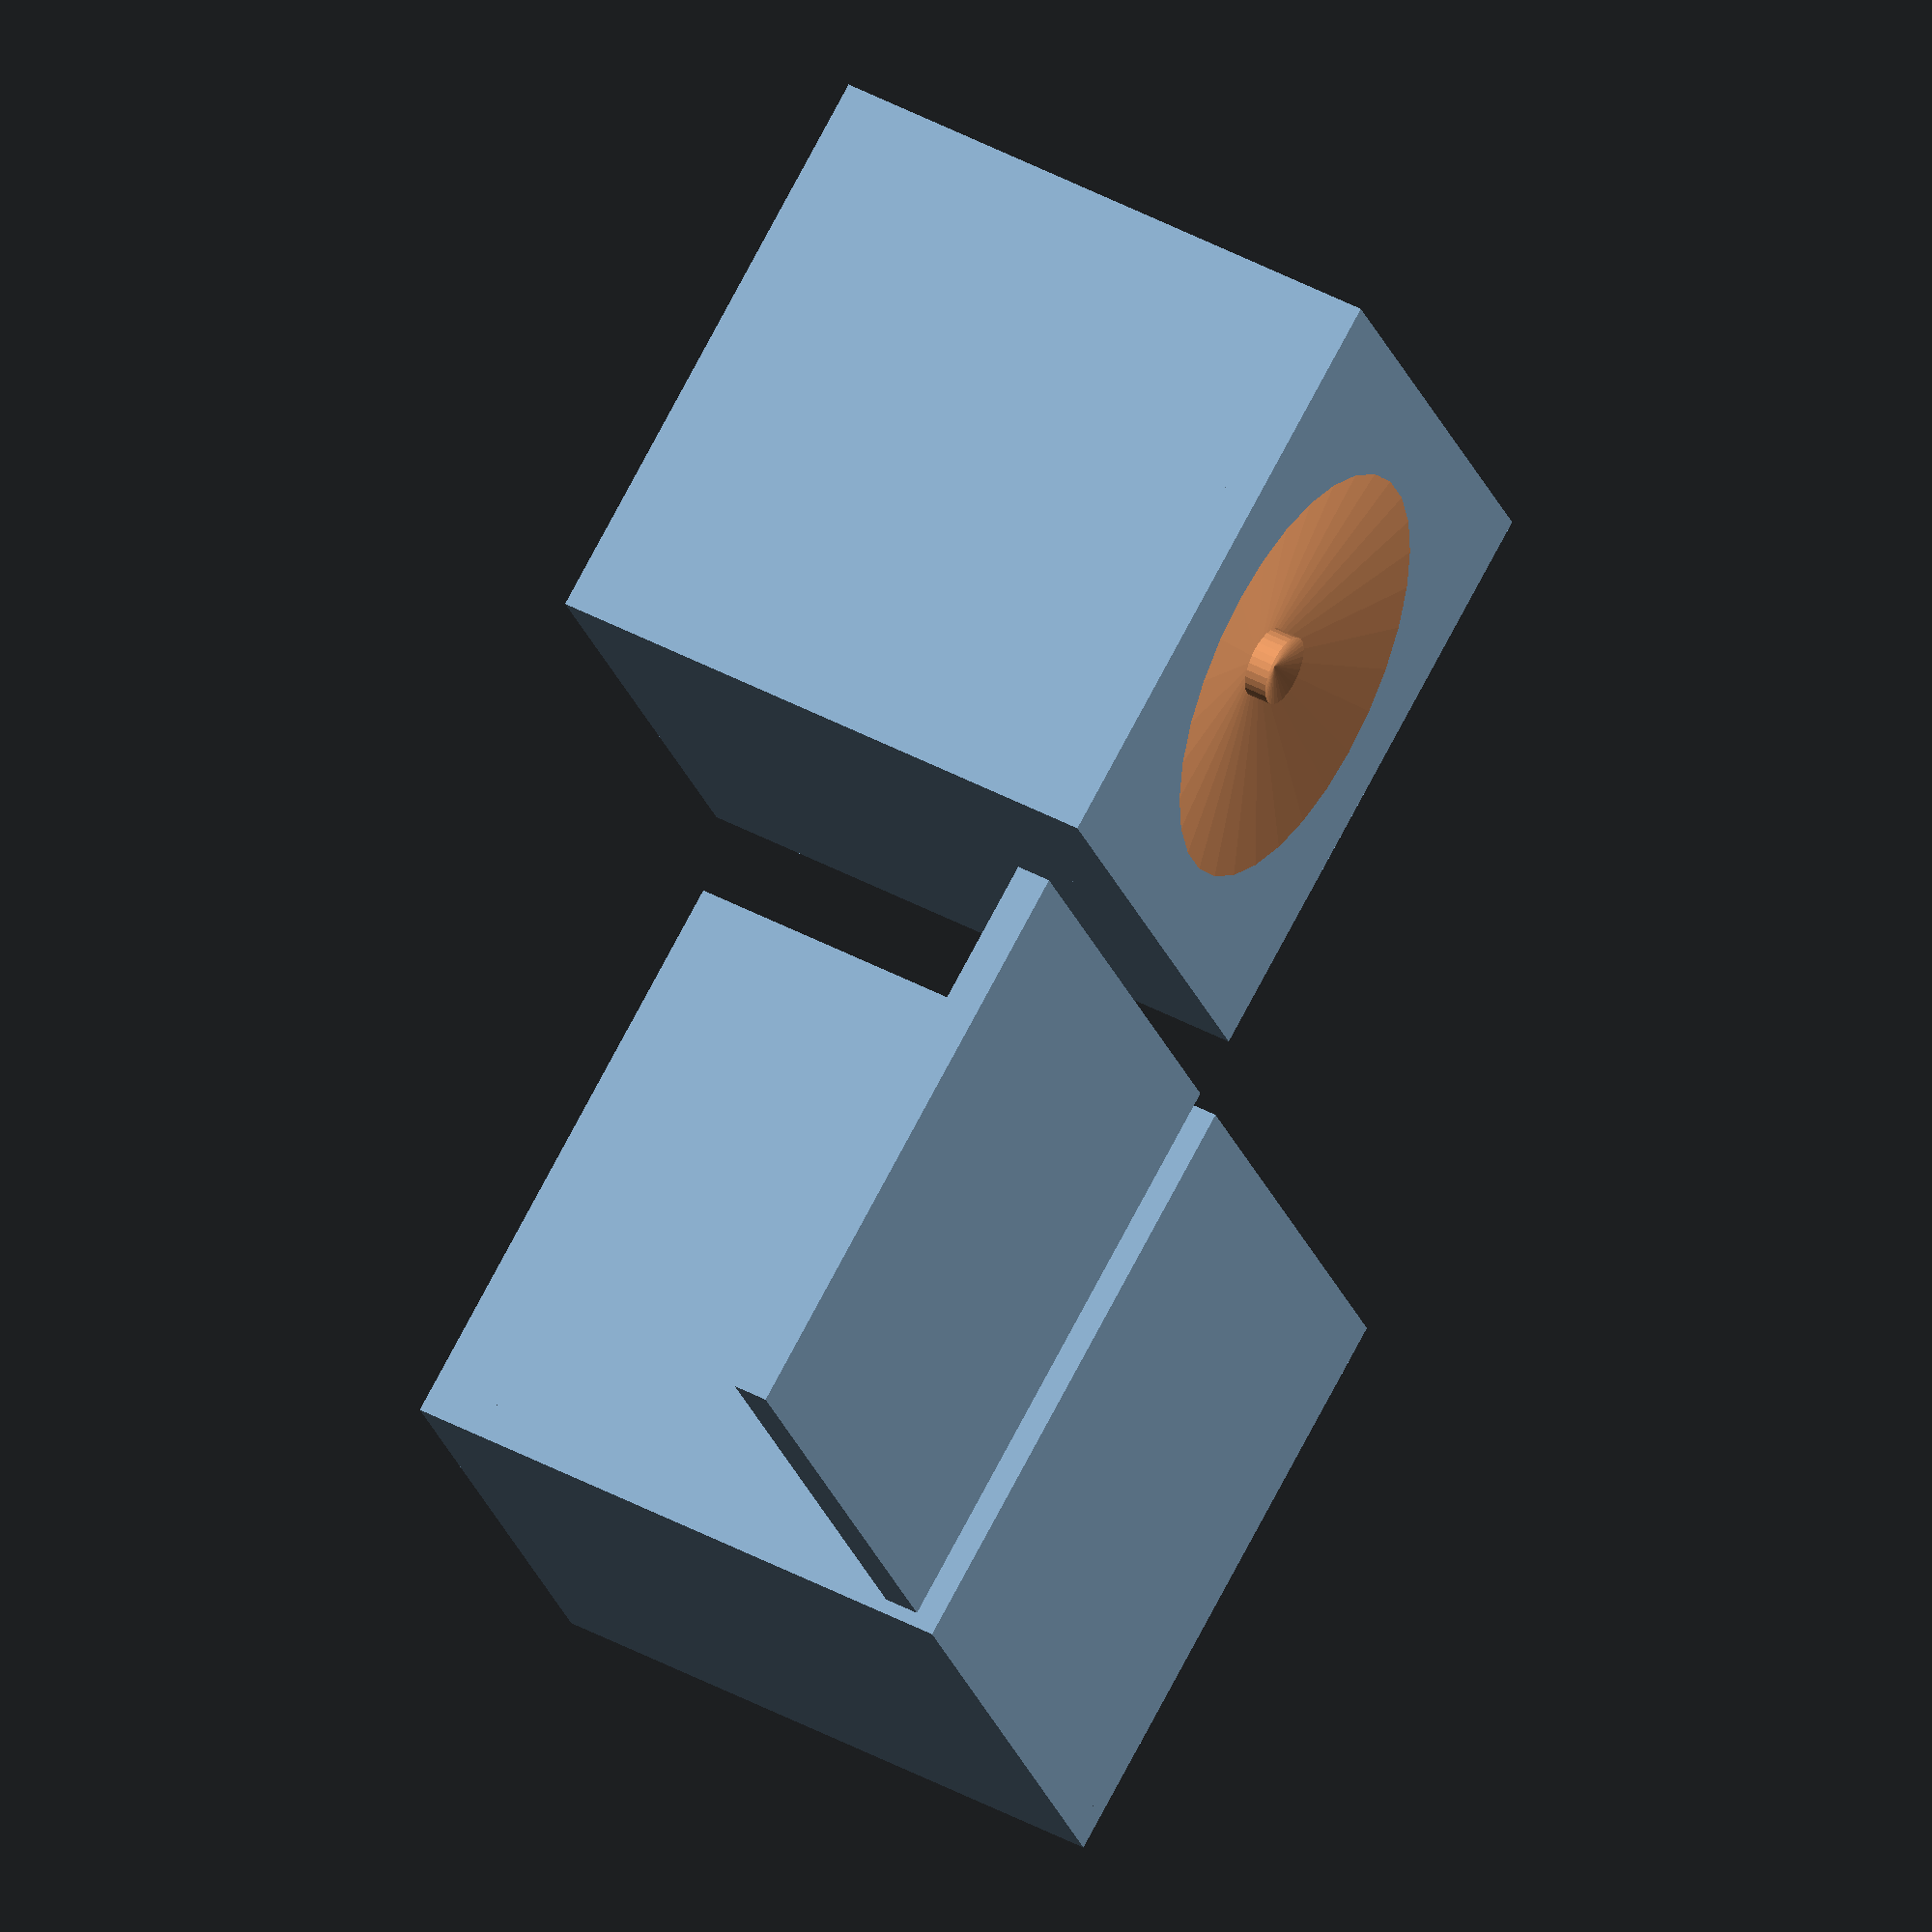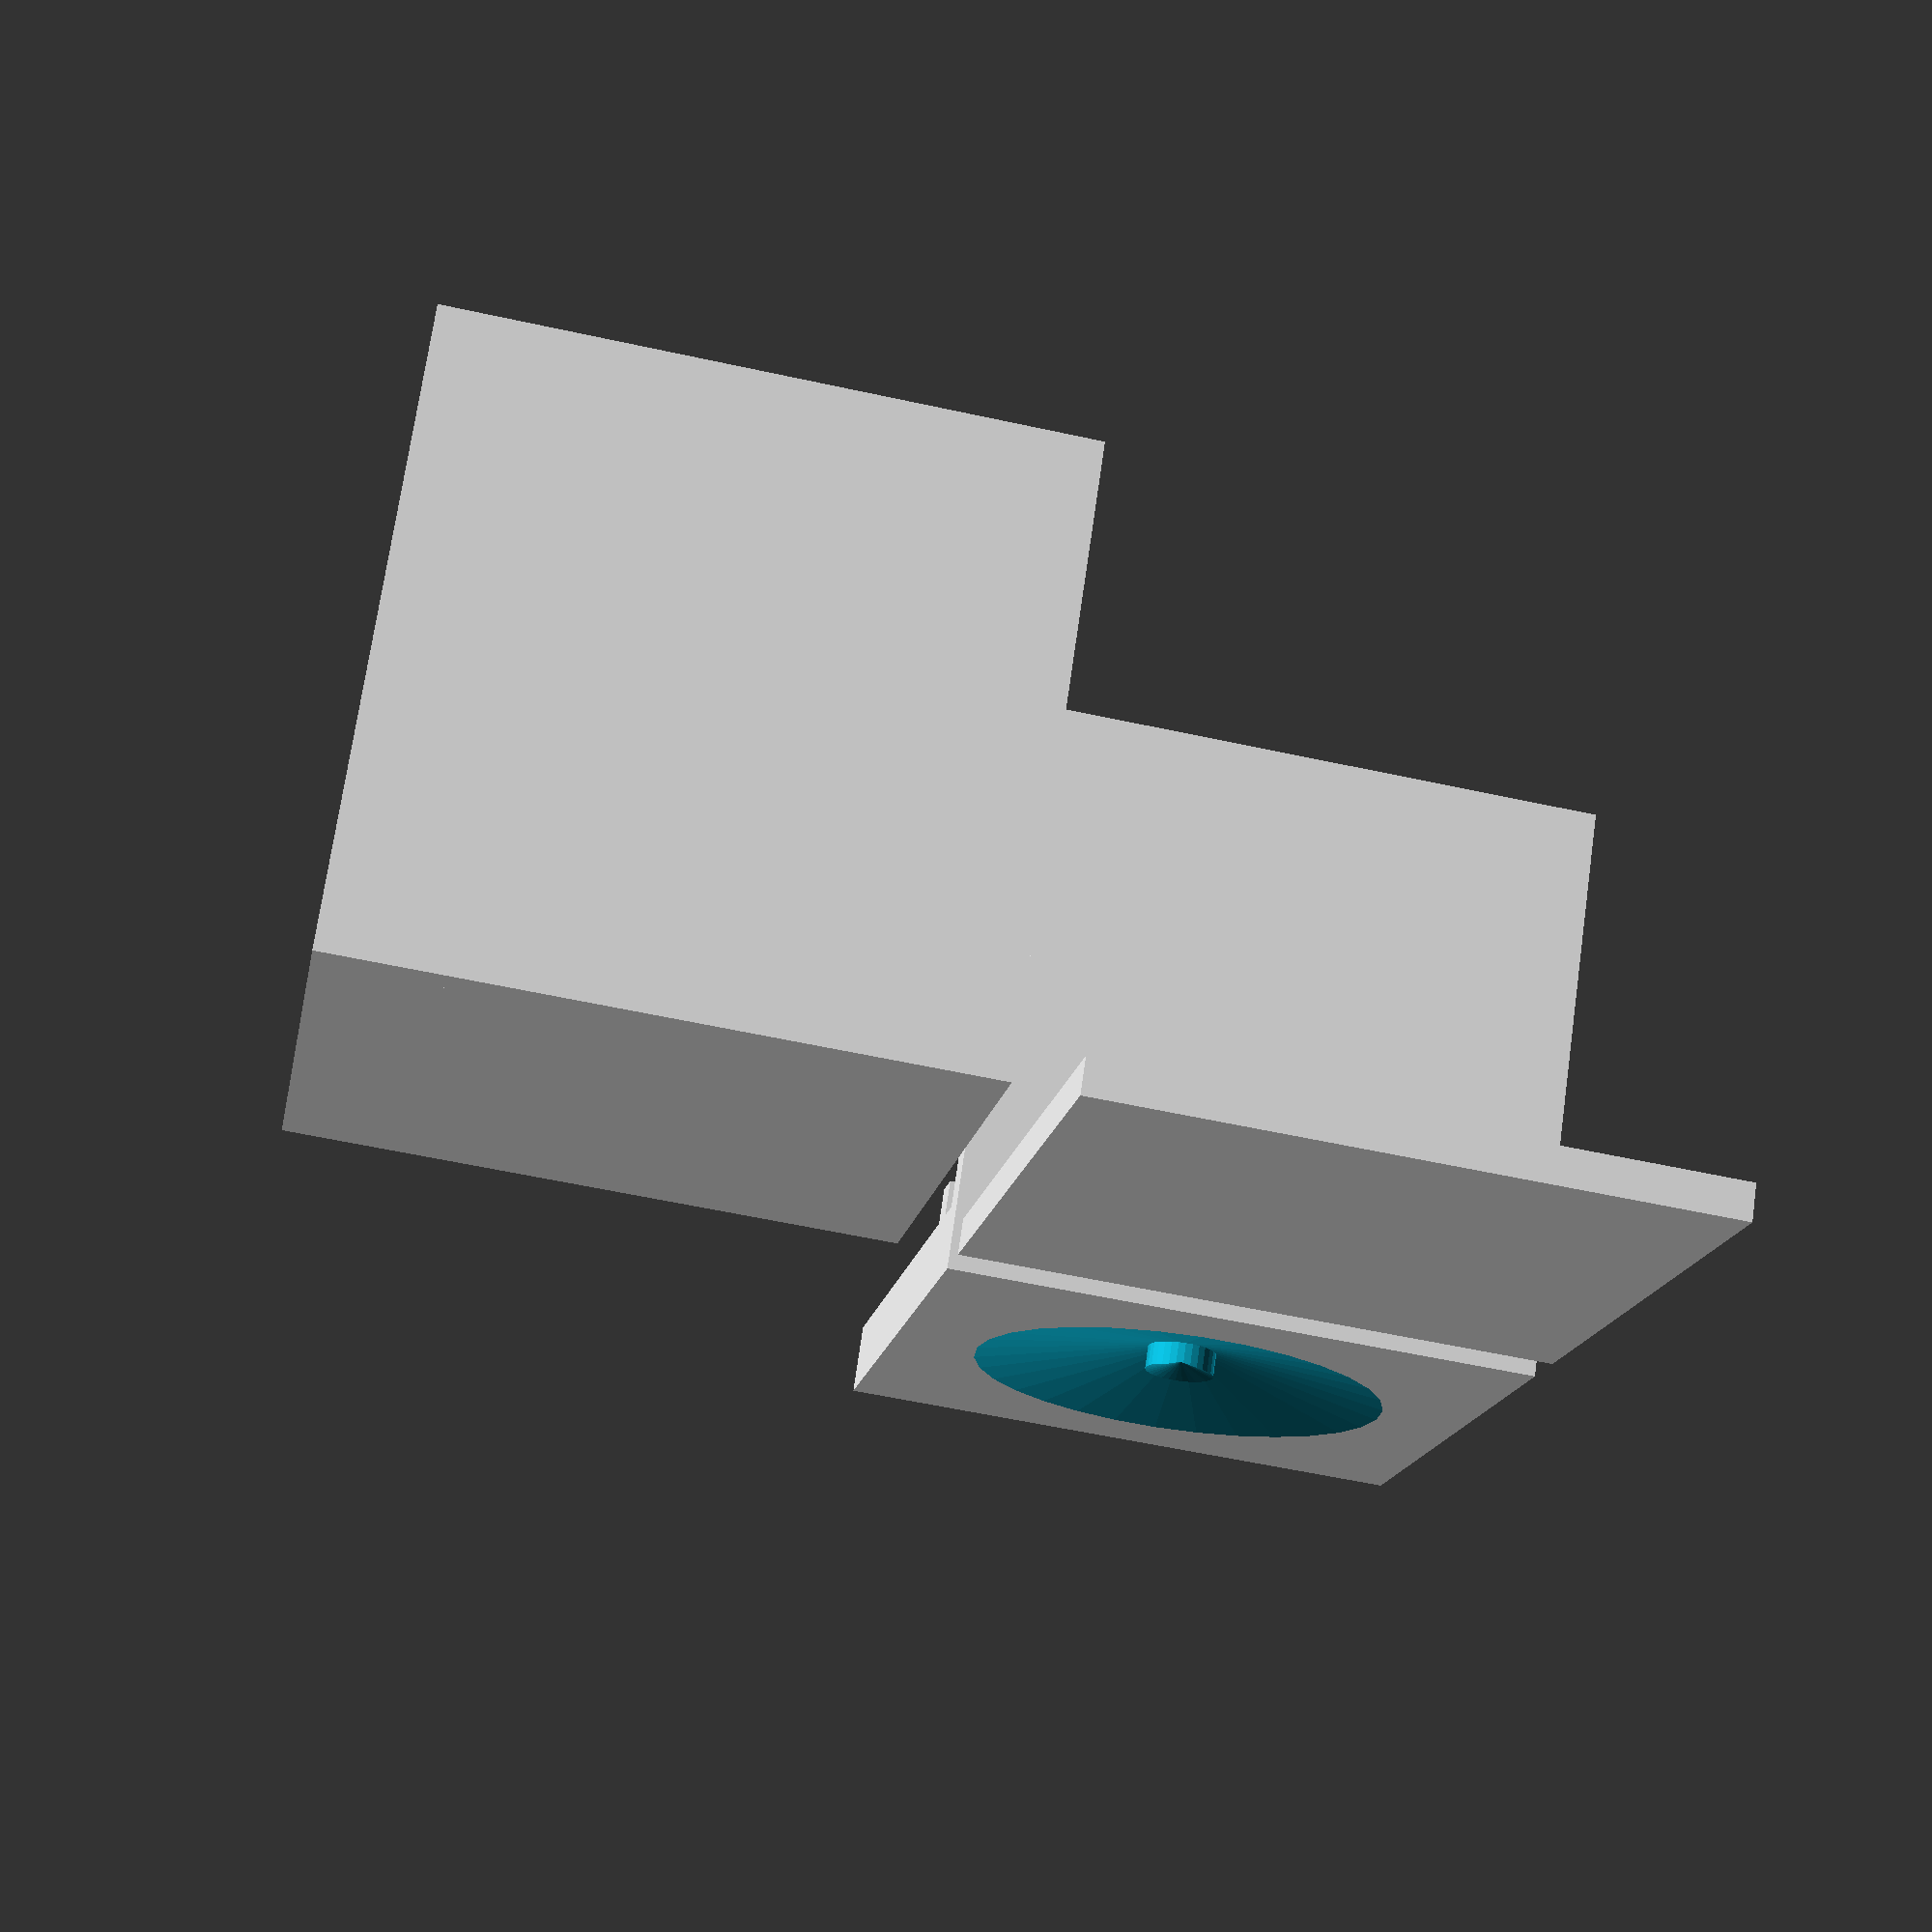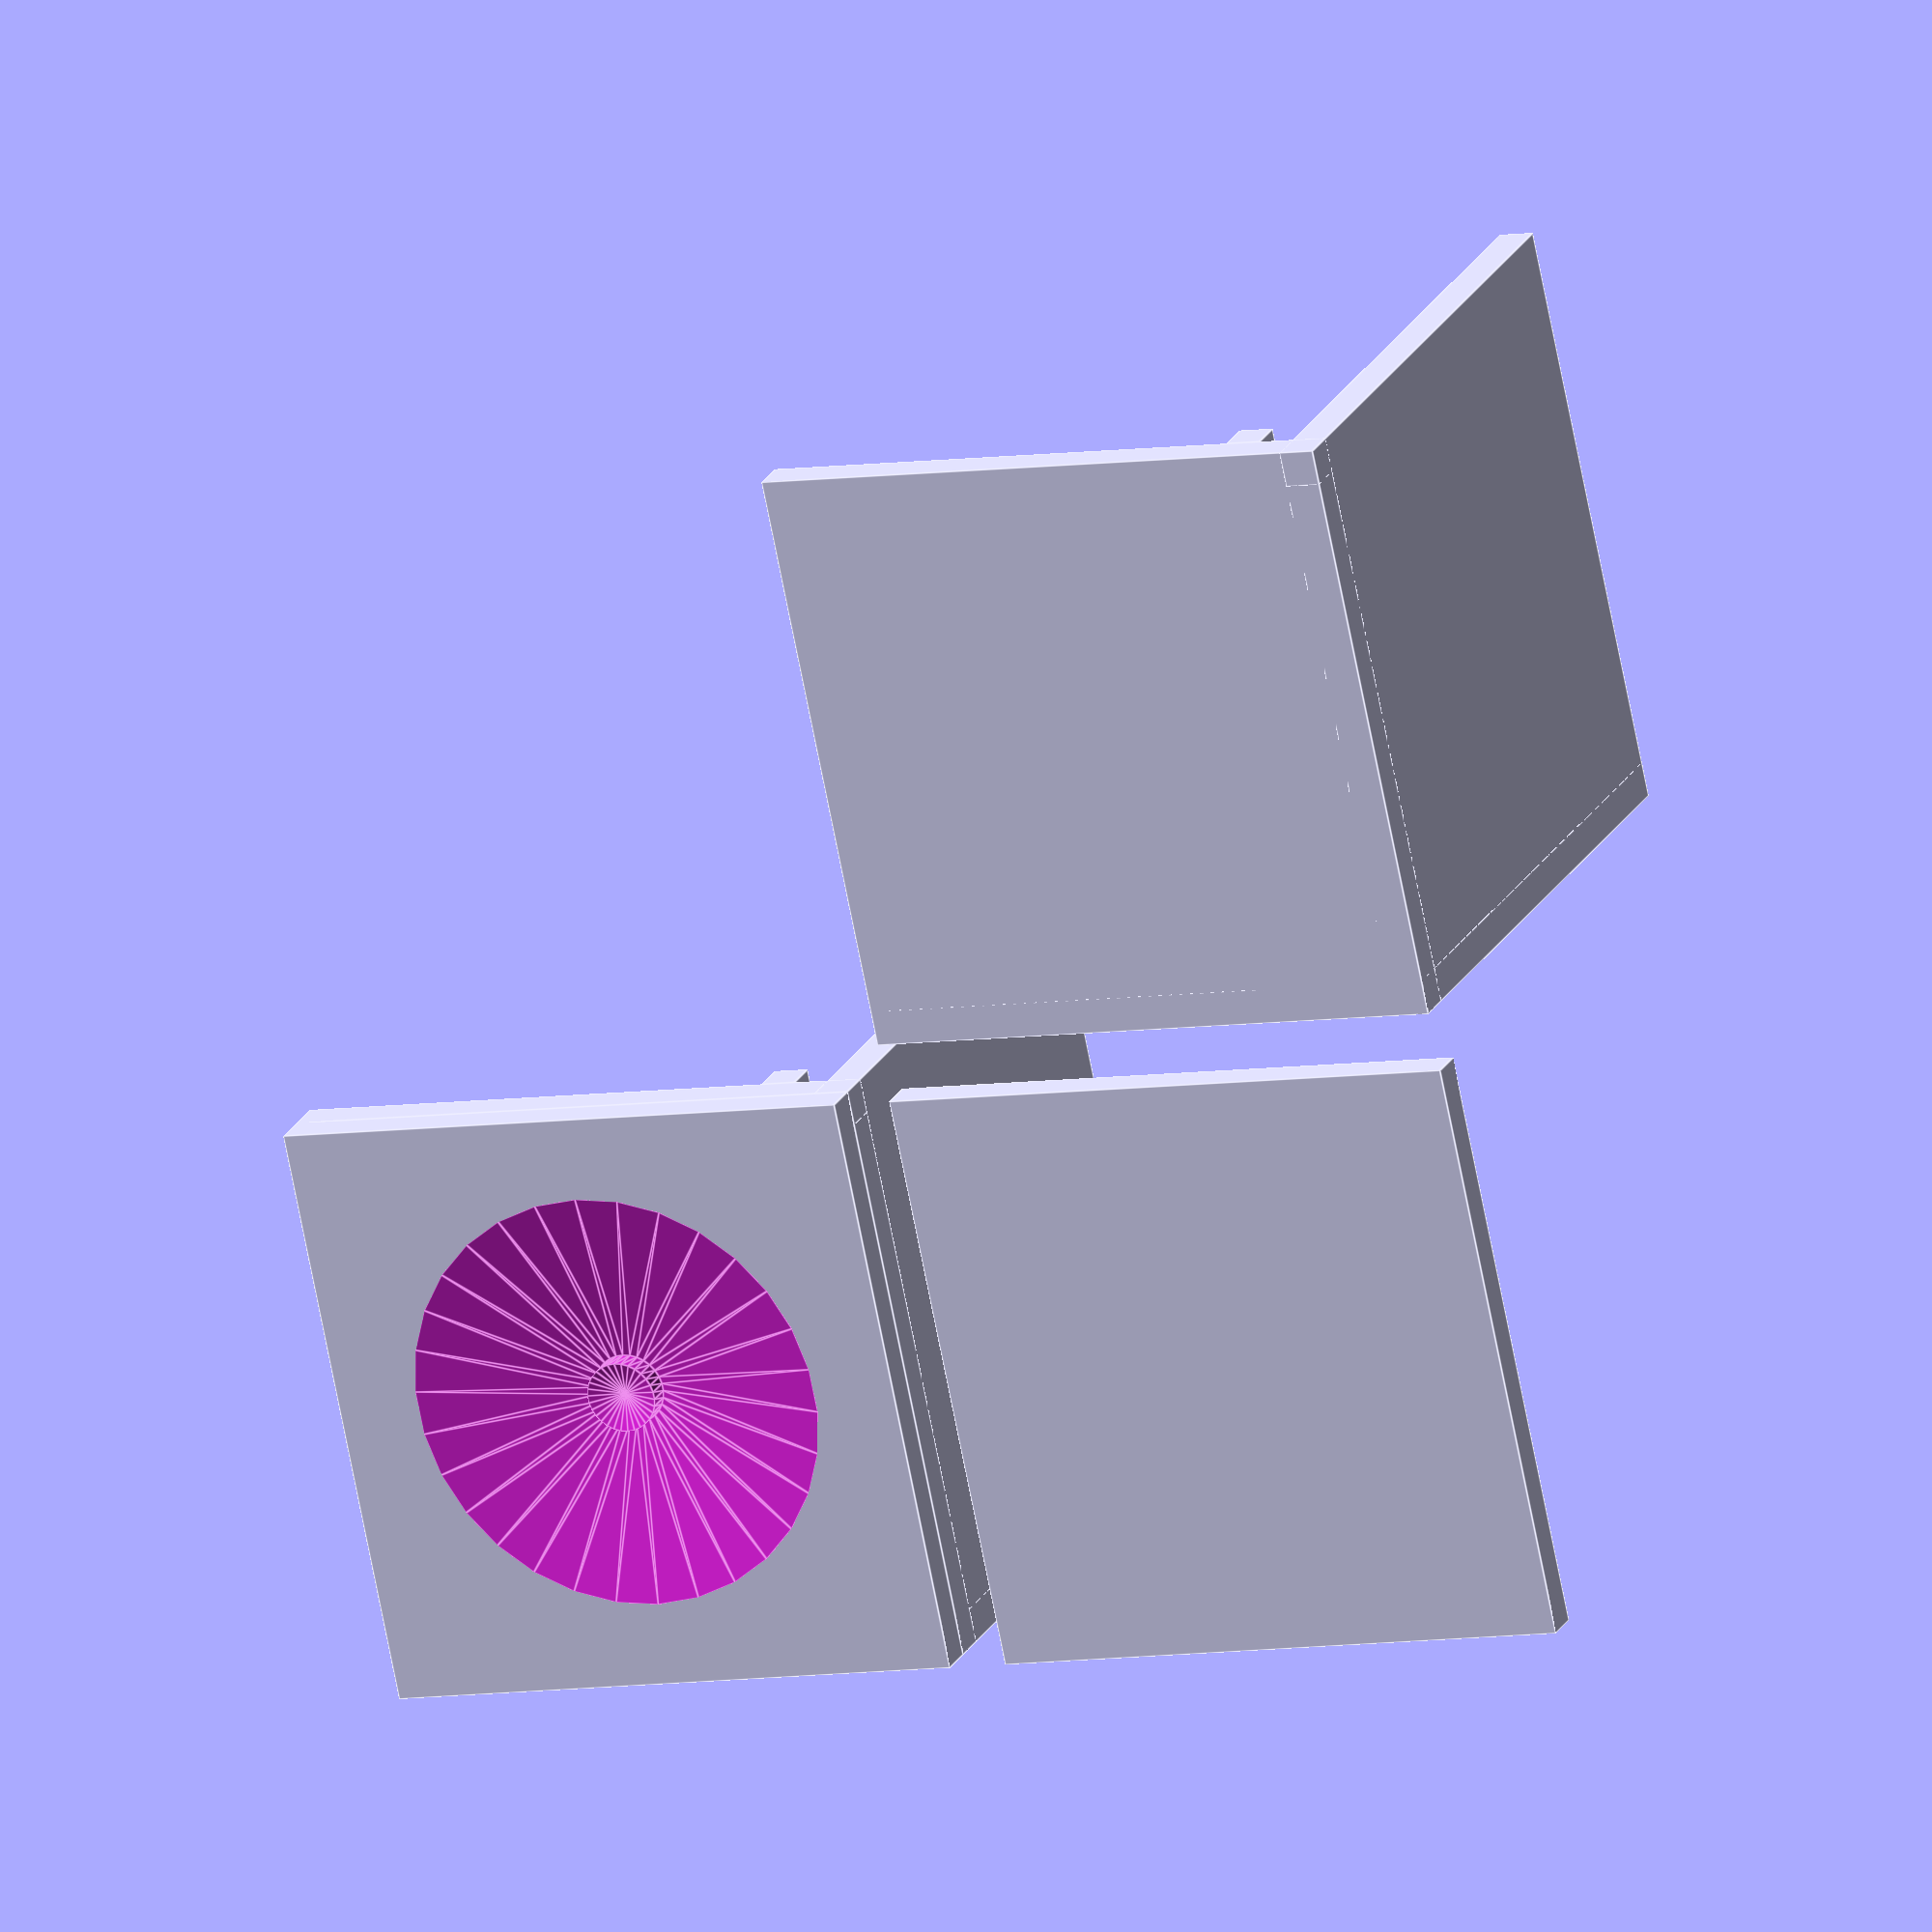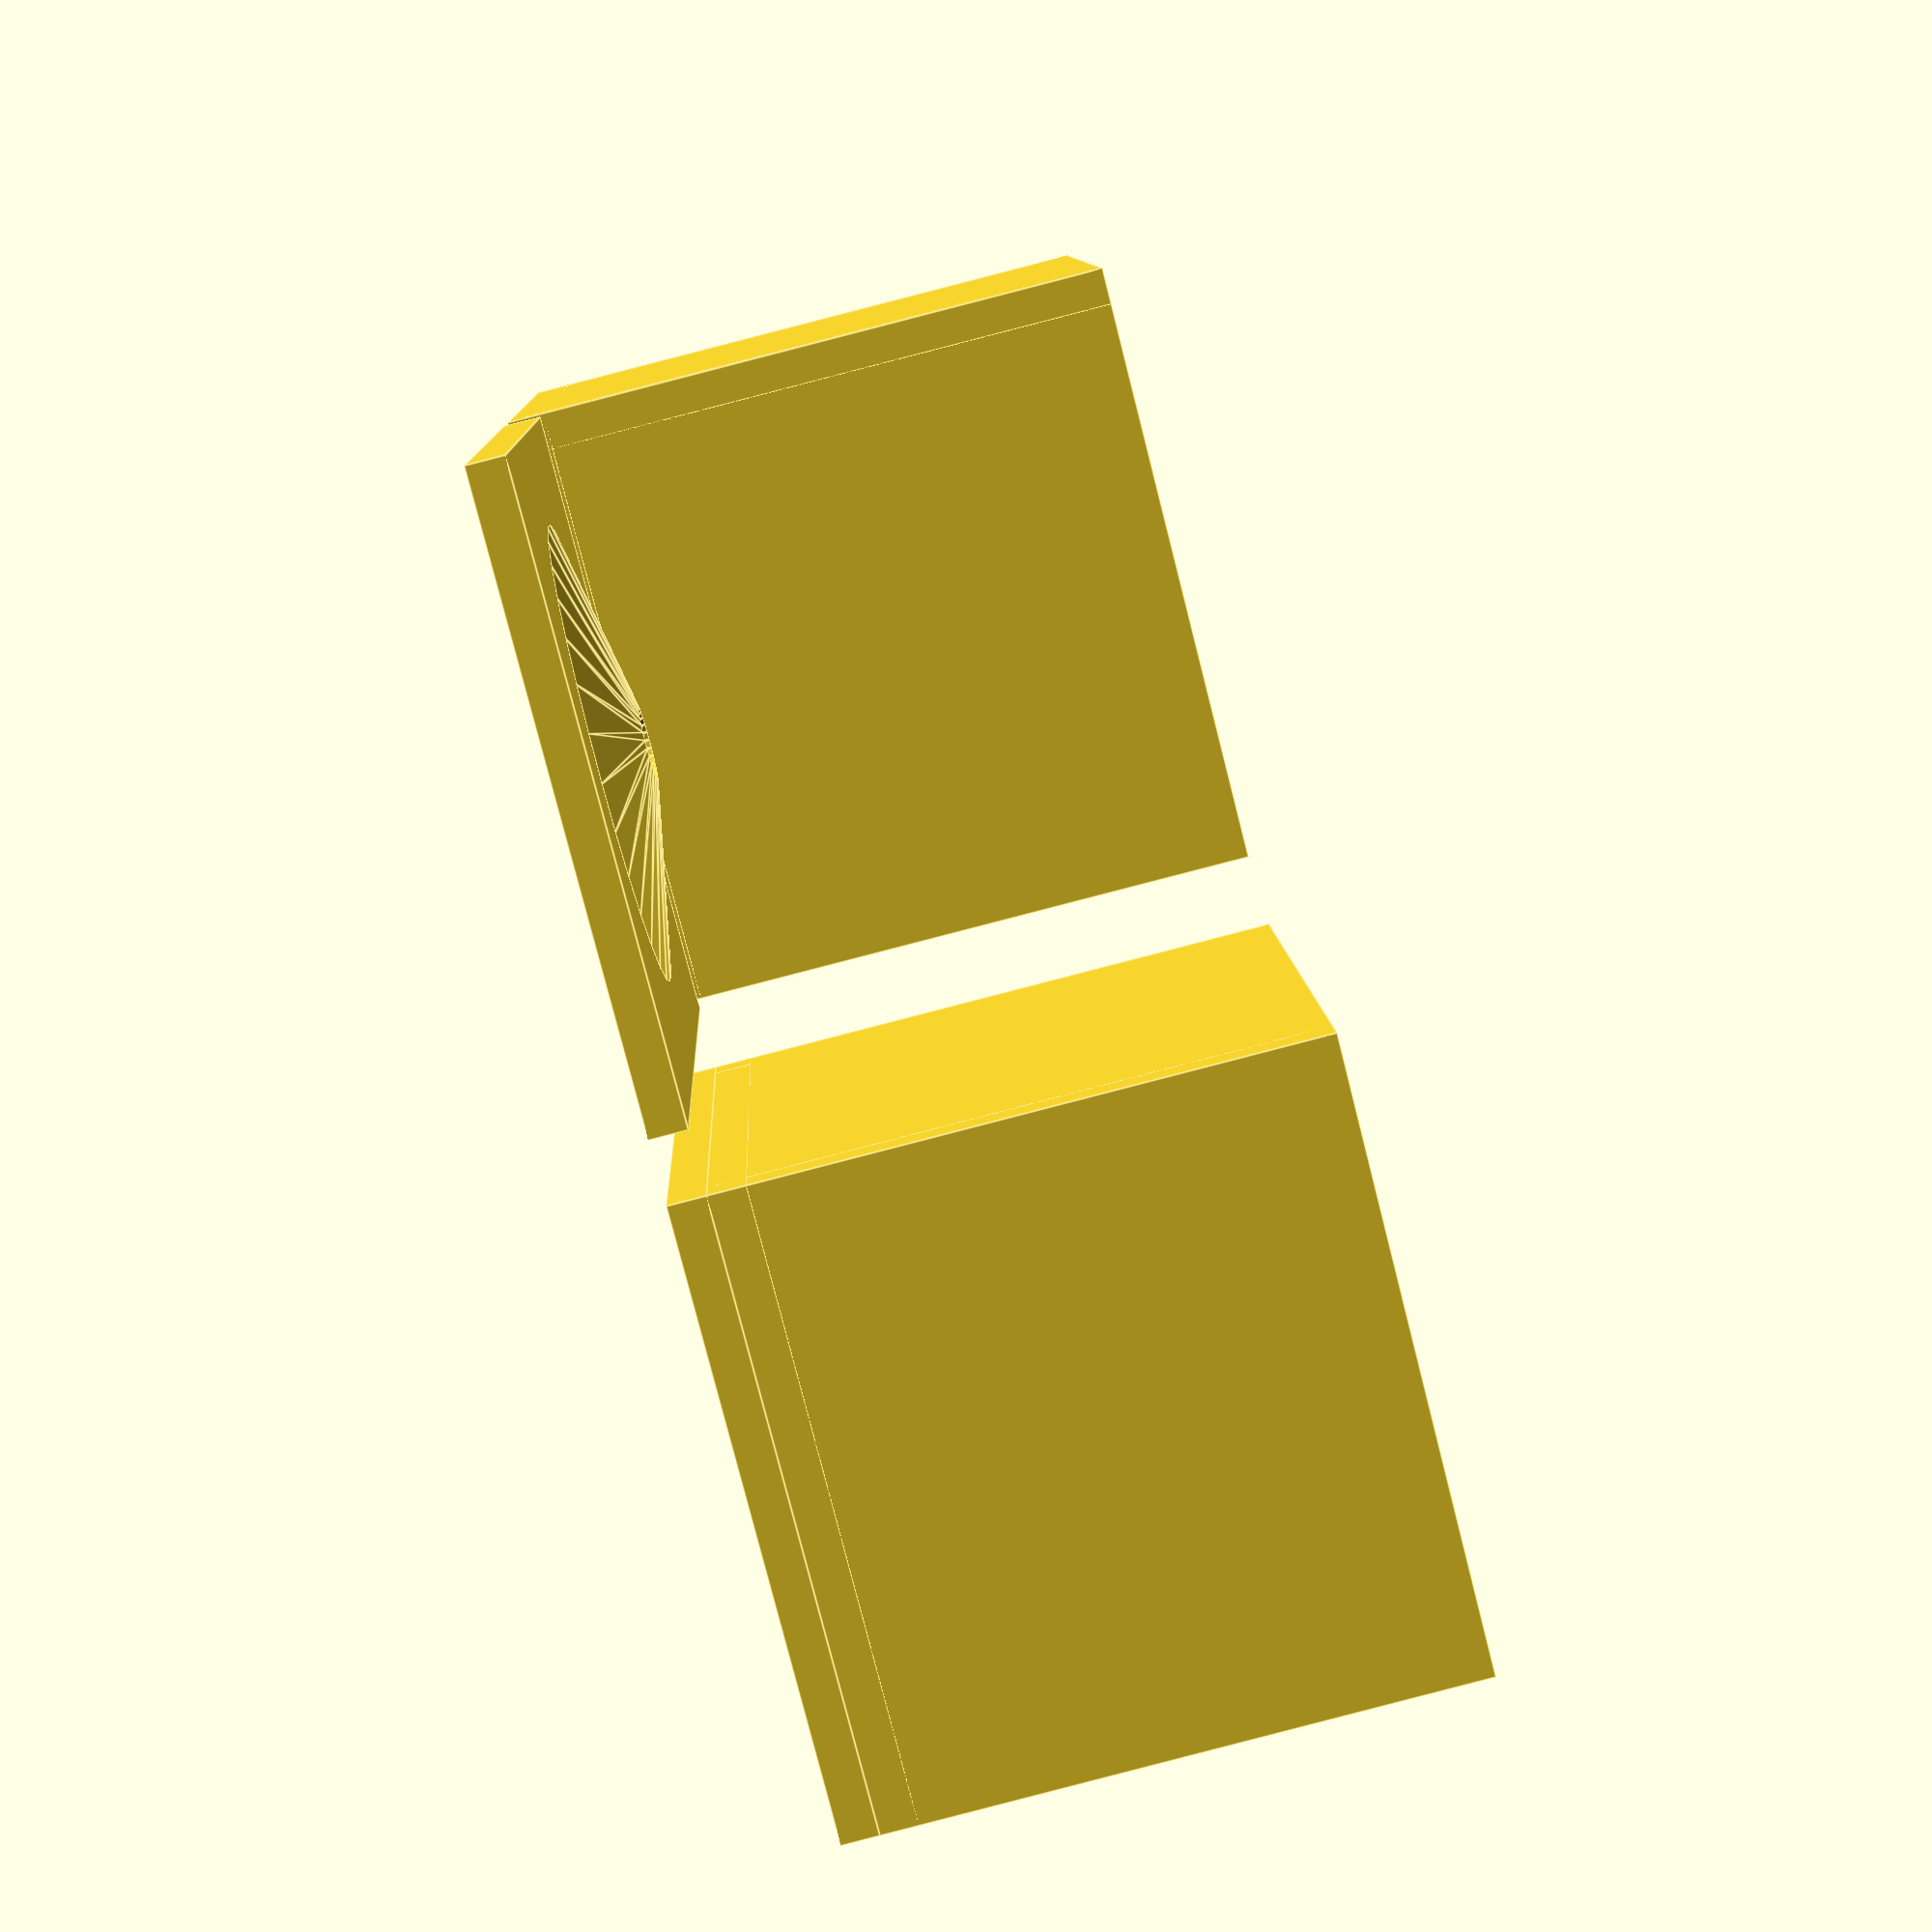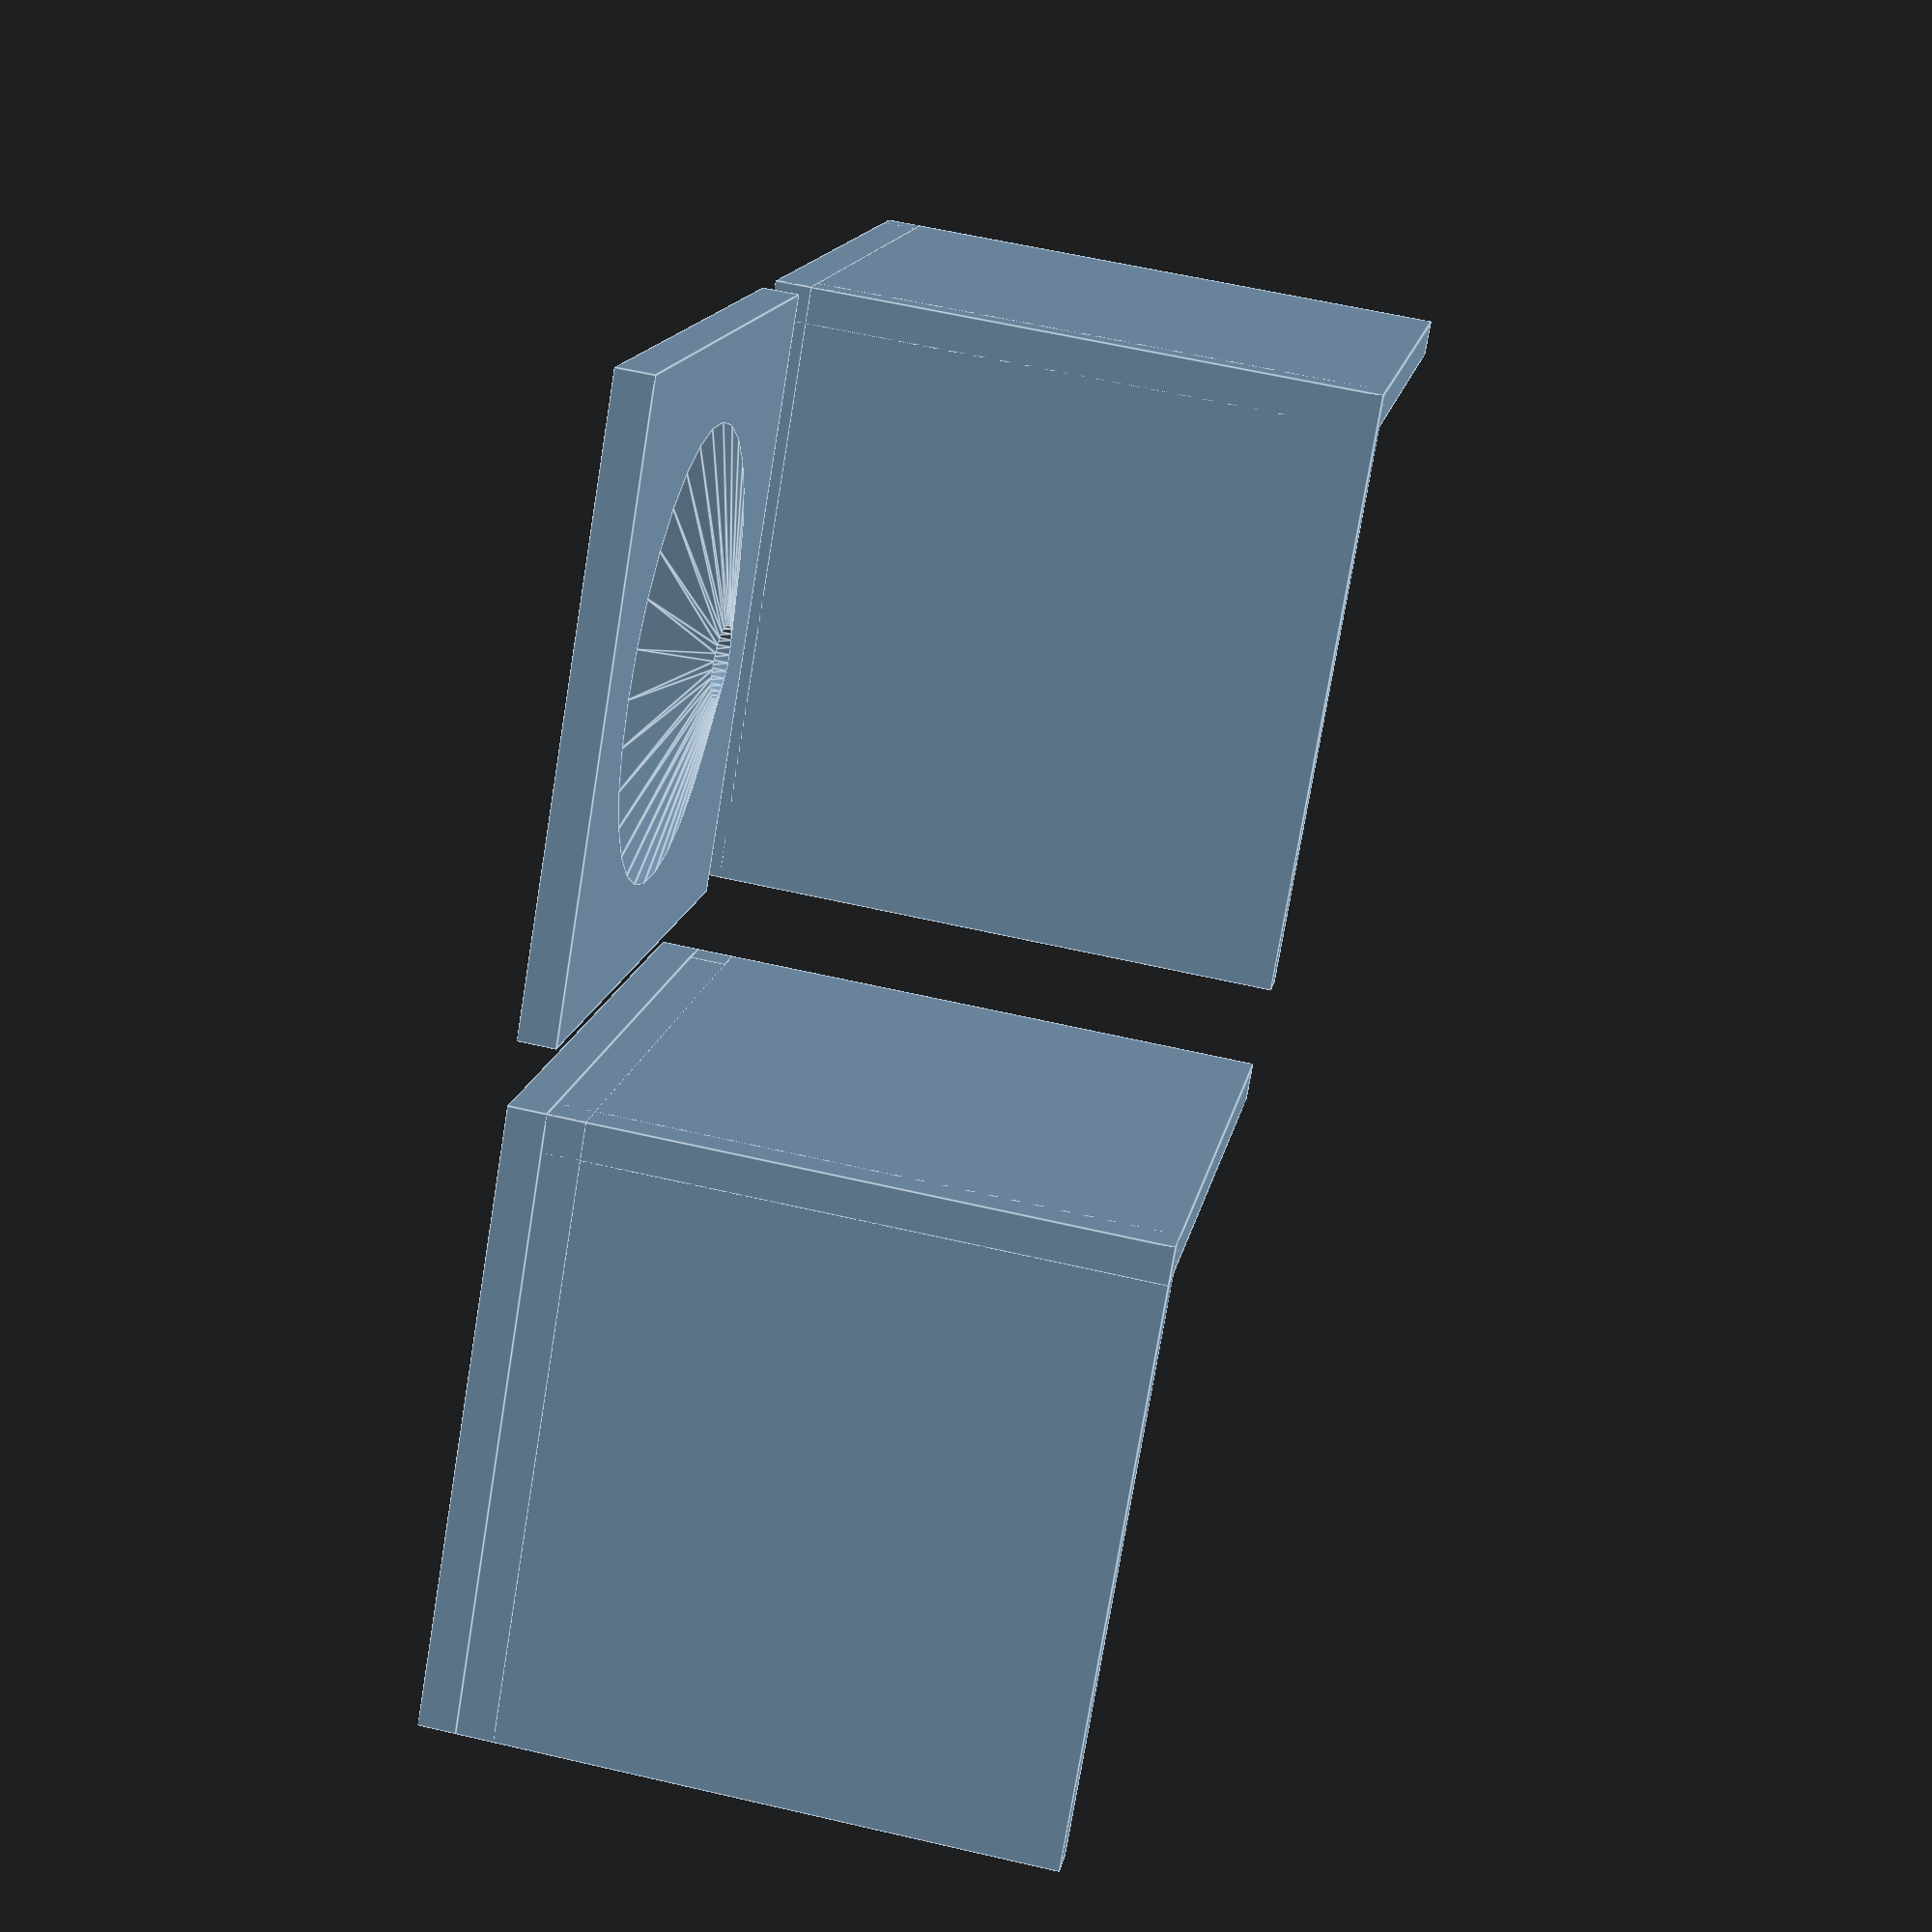
<openscad>
module SimpleCorner(wallWidth = 3,
                    totalWidth = 50,
                    totalHeight = 50,
                    totalDepth = 50)
{
    // pared trasera
    cube([totalWidth,wallWidth,totalHeight]);
    // pared lateral
    translate([totalWidth,0,0])
        rotate([0,0,90])
            cube([totalDepth,wallWidth,totalHeight]);
    // base
    translate([0,totalDepth,0])
        rotate([90, 0, 0])
            cube([totalWidth,
                  wallWidth,
                  totalDepth]);
    // canaleta trasera
    translate([0,
               wallWidth*2,
               wallWidth*2])
        rotate([0,90,0])
            cube([wallWidth, 
                  wallWidth, 
                  totalWidth - 2 * wallWidth]);
    // canaleta lateral
    translate([totalWidth - 3*wallWidth,
               totalDepth,
               wallWidth])
        rotate([90,0,0])
            cube([wallWidth, 
                  wallWidth, 
                  totalDepth - (2 * wallWidth)]);
    //relleno canaletas
    cube(3);
}
module Cone()
{
    rotate_extrude()
        polygon(points=[
            [0, 0],
            [18, 0],
            [3, 3],
            [3, 1],
            [0, 2]
        ]);
}
module Base(width = 50,
       depth = 50,
       halfHeight = 3)
{
    cube([width, depth, halfHeight]);
    translate([width / 2, depth / 2, halfHeight])
        Cone();
}

module BasedCorner(wallWidth = 3,
                   width = 50,
                   height = 50,
                   depth = 50)
{
    translate([0, 0, wallWidth])
        union() {
            SimpleCorner(wallWidth, 
                         width, 
                         height - wallWidth, 
                         depth);
            translate([0,0, -wallWidth])
                difference() {
                    cube([width, depth, wallWidth]);
                    translate([width/2, depth/2, -.01])
                        Cone();
            }
        }
}

printBasedCorner = true;
printSimpleCorner = true;
printBase = true;
wall_h=3;
h=50;
d=50;
w=50;

if(printBase) {
    Base(w, d, wall_h);
}
if(printBasedCorner) {
    translate([0, 55, 0])
        BasedCorner(wall_h, w, h, d);
}
if(printSimpleCorner) {
    translate([-55, 0, 0])
        SimpleCorner(wall_h, w, h, d);
}

</openscad>
<views>
elev=315.7 azim=298.1 roll=122.1 proj=o view=wireframe
elev=108.1 azim=349.8 roll=351.9 proj=p view=wireframe
elev=157.2 azim=281.9 roll=338.6 proj=o view=edges
elev=88.7 azim=81.5 roll=284.5 proj=p view=edges
elev=120.9 azim=43.9 roll=256.5 proj=p view=edges
</views>
